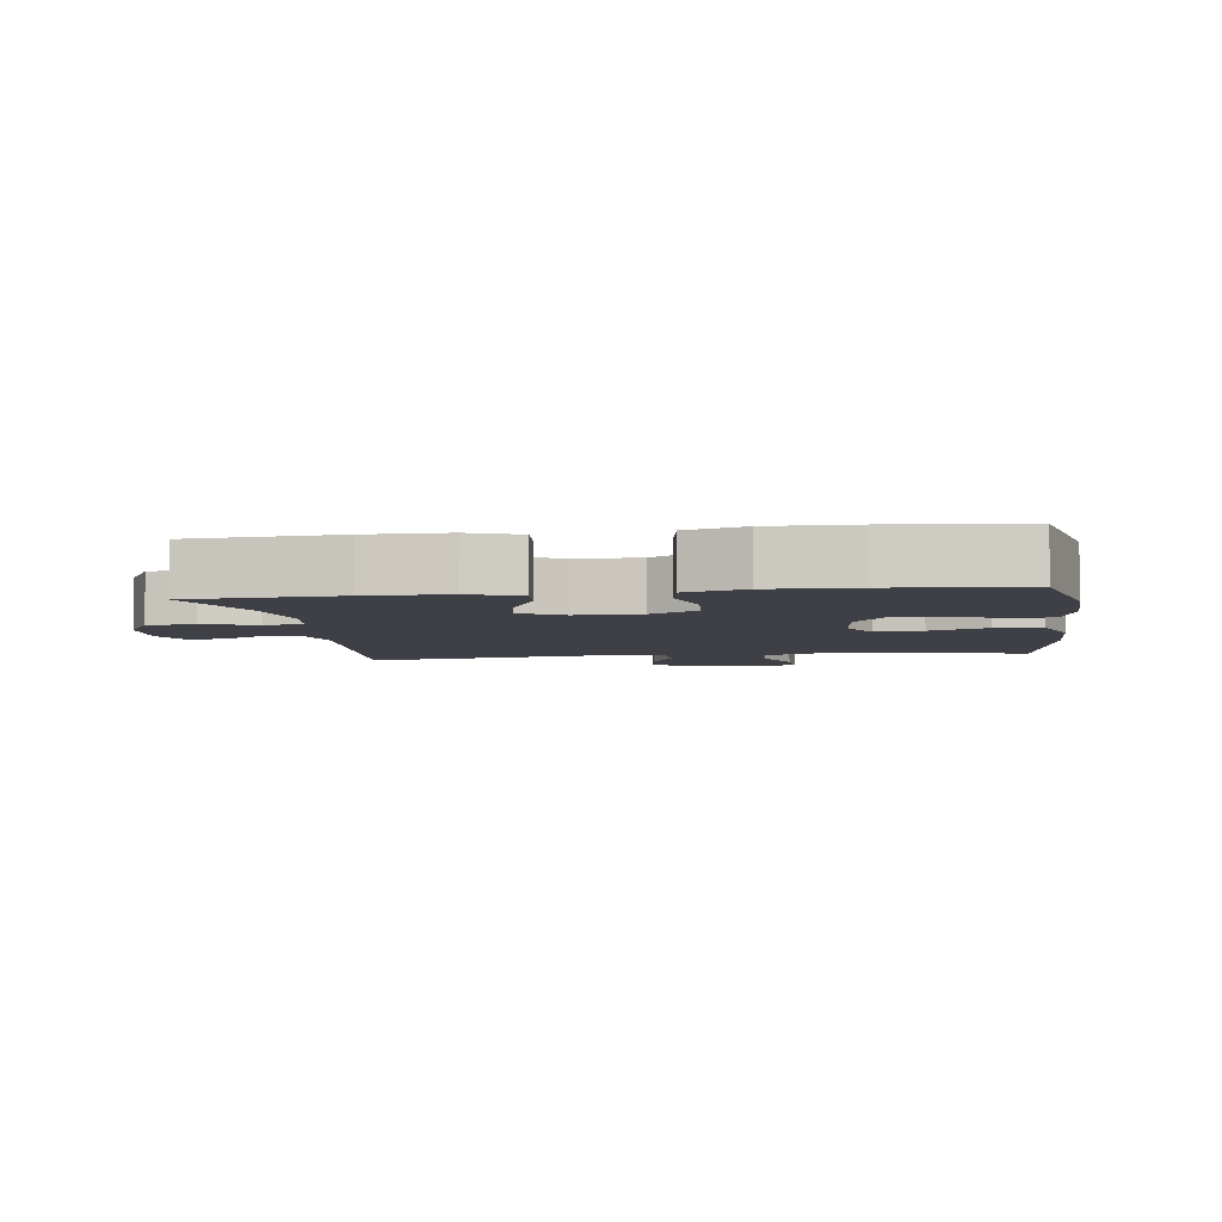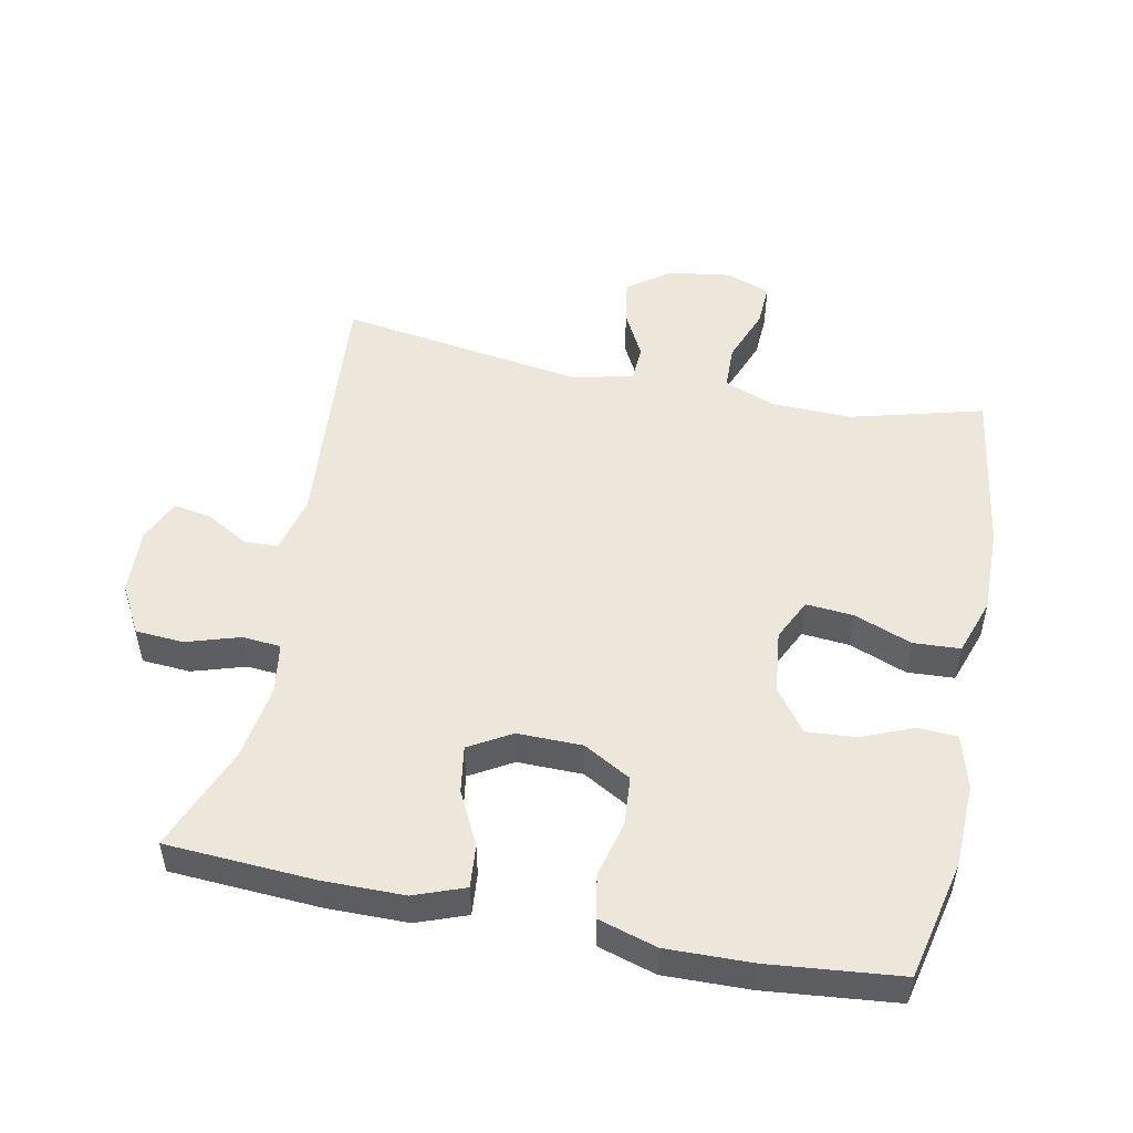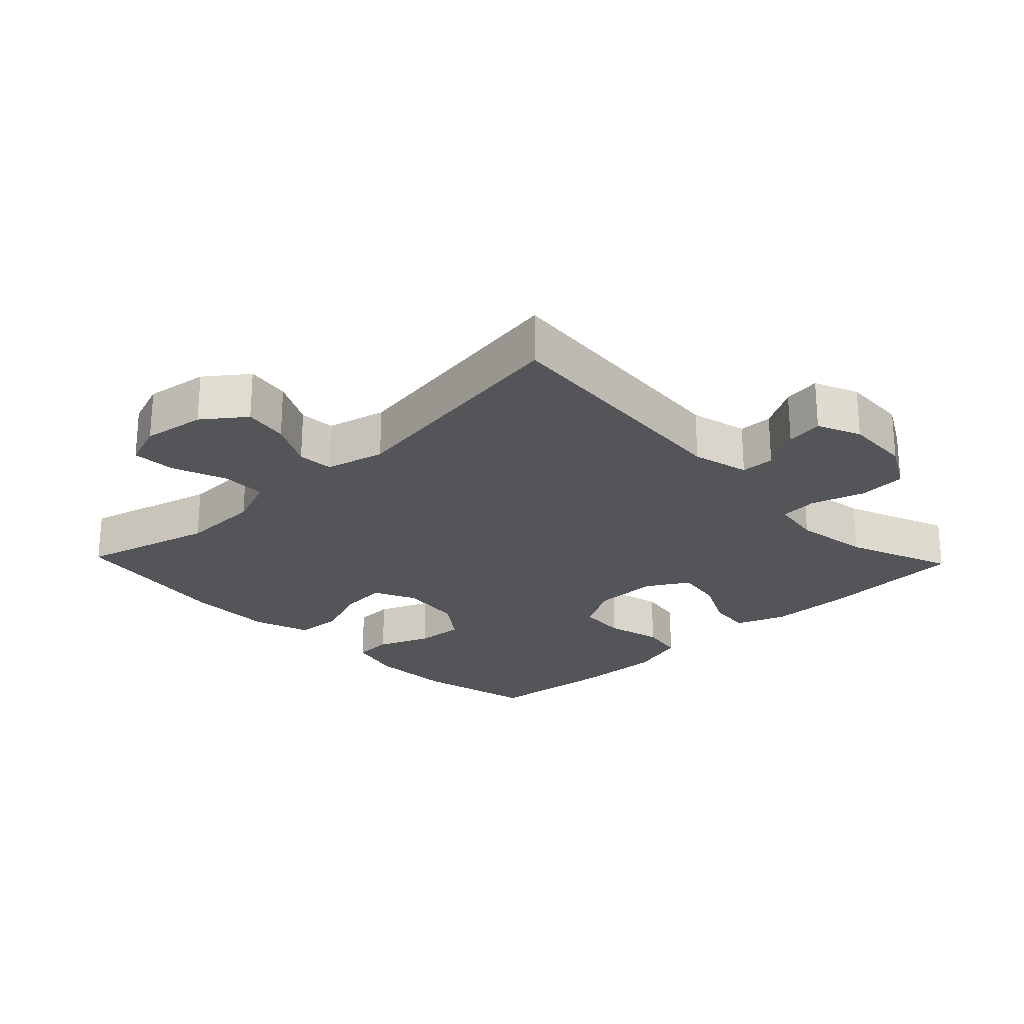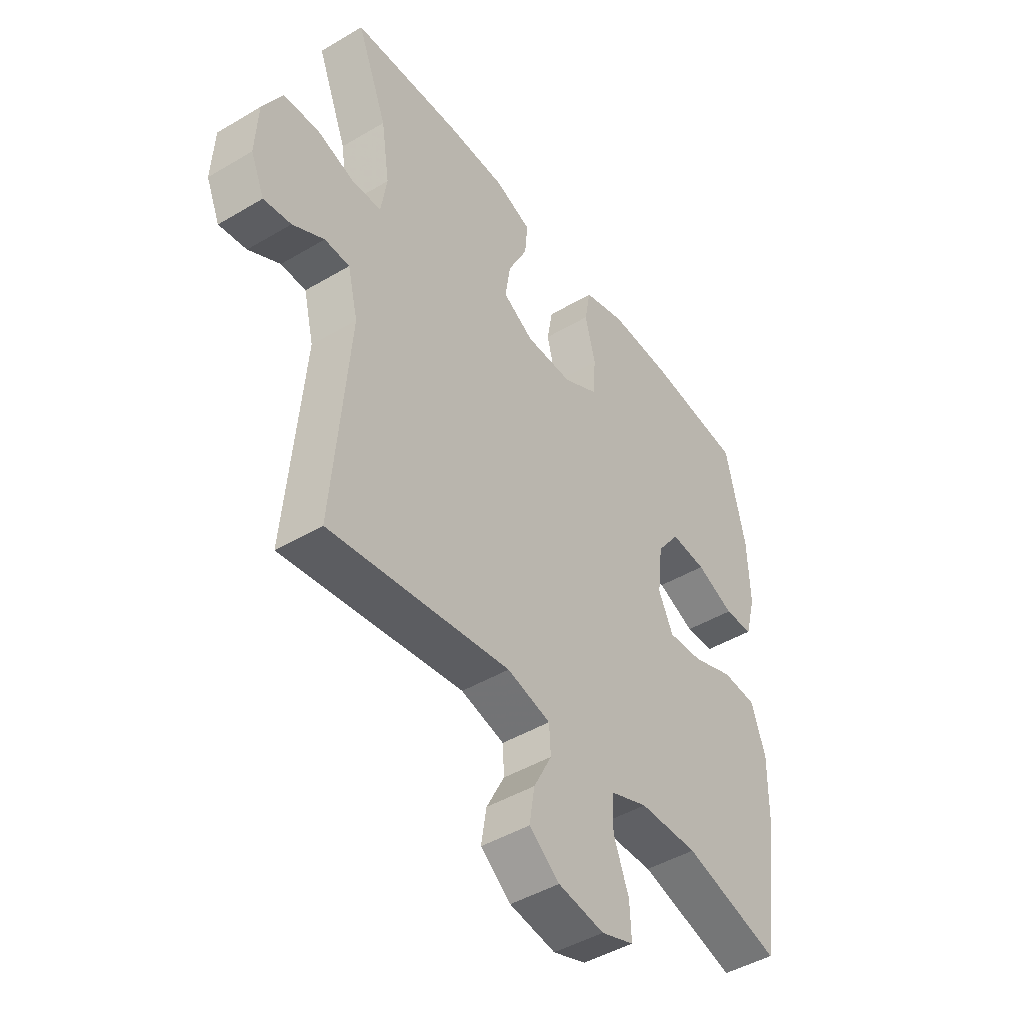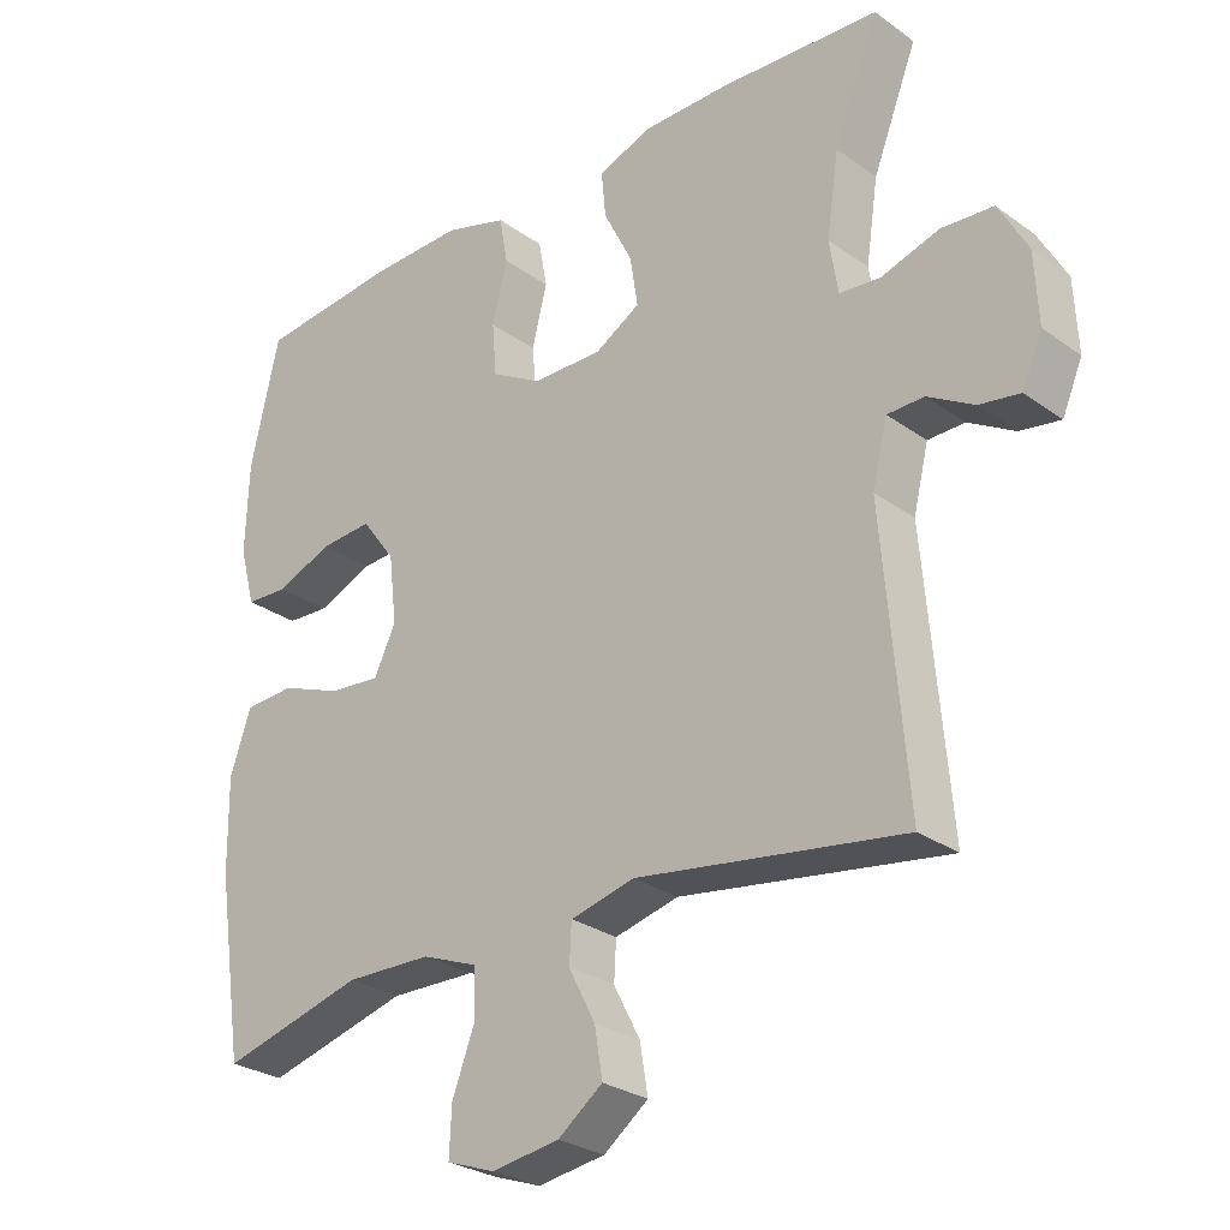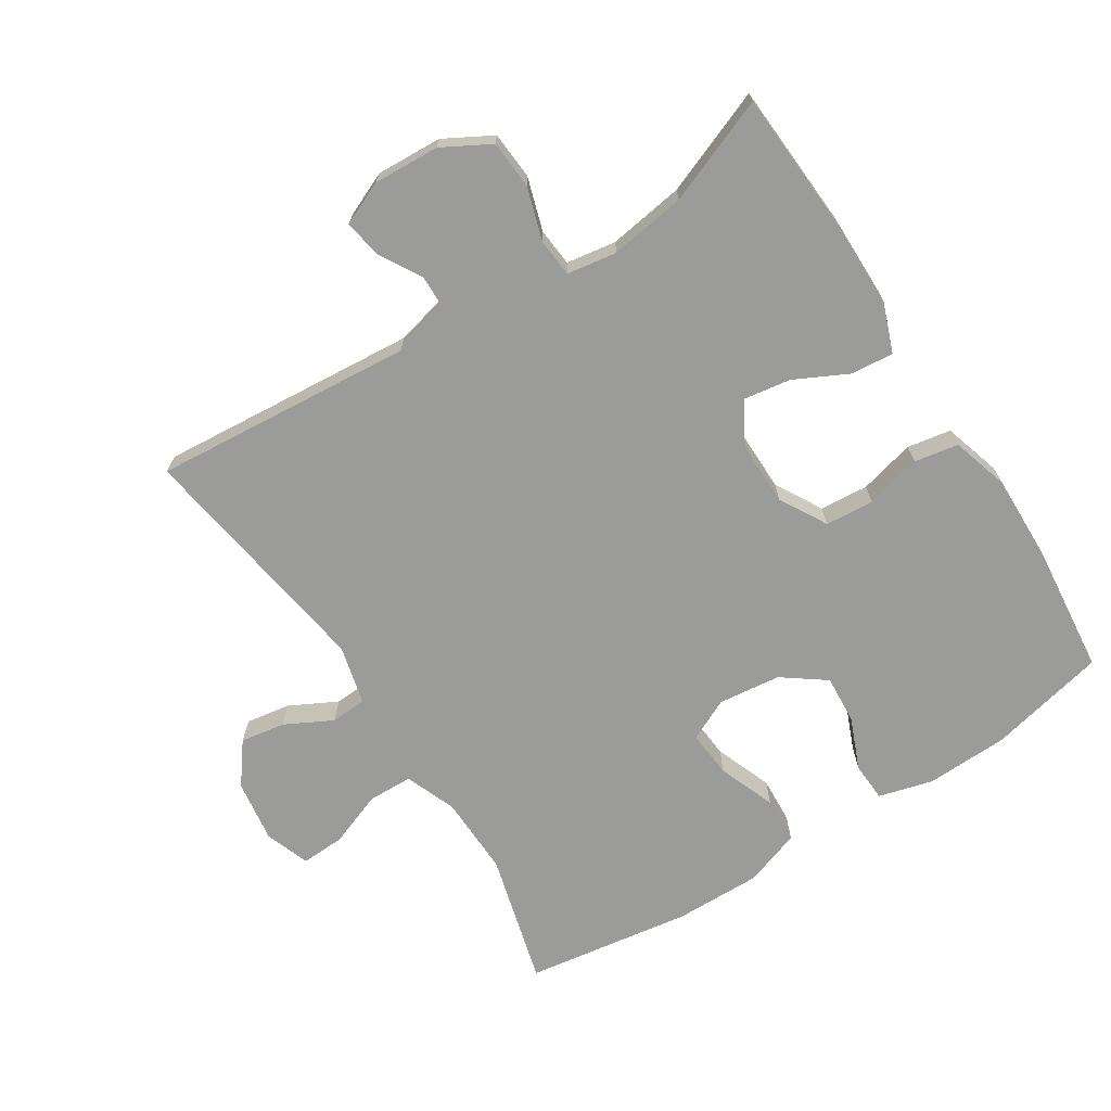
<metadata>
{"format":"obj","ext":"obj","renderer":"f3d","projection":"perspective","resolution":1024,"background":"white","views":[{"elev":-5.2,"azim":8.2,"up":"+Y"},{"elev":50.9,"azim":11.5,"up":"+Y"},{"elev":-24.1,"azim":-136.2,"up":"+Y"},{"elev":-45.5,"azim":-55.6,"up":"+Z"},{"elev":-27.6,"azim":-137.4,"up":"+Z"},{"elev":-69.6,"azim":-57.4,"up":"+Y"}]}
</metadata>
<code>
v -0.5 0.07 -0.5
v -0.467 0.07 -0.109
v -0.488 0.07 -0.023
v -0.539 0.07 -0.022
v -0.603 0.07 -0.059
v -0.659 0.07 -0.068
v -0.687 0.07 -0.003
v -0.682 0.07 0.096
v -0.642 0.07 0.168
v -0.57 0.07 0.173
v -0.49 0.07 0.148
v -0.433 0.07 0.153
v -0.421 0.07 0.228
v -0.438 0.07 0.342
v -0.5 0.07 0.5
v -0.278 0.07 0.513
v -0.157 0.07 0.512
v -0.082 0.07 0.484
v -0.088 0.07 0.42
v -0.128 0.07 0.34
v -0.139 0.07 0.27
v -0.076 0.07 0.233
v 0.021 0.07 0.234
v 0.092 0.07 0.274
v 0.098 0.07 0.347
v 0.077 0.07 0.431
v 0.089 0.07 0.497
v 0.176 0.07 0.523
v 0.304 0.07 0.52
v 0.5 0.07 0.5
v 0.54 0.07 0.323
v 0.544 0.07 0.198
v 0.522 0.07 0.117
v 0.463 0.07 0.114
v 0.385 0.07 0.146
v 0.312 0.07 0.151
v 0.265 0.07 0.087
v 0.254 0.07 -0.007
v 0.284 0.07 -0.07
v 0.355 0.07 -0.064
v 0.441 0.07 -0.031
v 0.511 0.07 -0.035
v 0.54 0.07 -0.12
v 0.538 0.07 -0.25
v 0.5 0.07 -0.5
v 0.302 0.07 -0.447
v 0.182 0.07 -0.45
v 0.105 0.07 -0.48
v 0.103 0.07 -0.547
v 0.134 0.07 -0.629
v 0.137 0.07 -0.695
v 0.07 0.07 -0.719
v -0.024 0.07 -0.705
v -0.086 0.07 -0.658
v -0.075 0.07 -0.591
v -0.038 0.07 -0.52
v -0.041 0.07 -0.466
v -0.13 0.07 -0.444
v -0.5 0 -0.5
v -0.467 0 -0.109
v -0.488 0 -0.023
v -0.539 0 -0.022
v -0.603 0 -0.059
v -0.659 0 -0.068
v -0.687 0 -0.003
v -0.682 0 0.096
v -0.642 0 0.168
v -0.57 0 0.173
v -0.49 0 0.148
v -0.433 0 0.153
v -0.421 0 0.228
v -0.438 0 0.342
v -0.5 0 0.5
v -0.278 0 0.513
v -0.157 0 0.512
v -0.082 0 0.484
v -0.088 0 0.42
v -0.128 0 0.34
v -0.139 0 0.27
v -0.076 0 0.233
v 0.021 0 0.234
v 0.092 0 0.274
v 0.098 0 0.347
v 0.077 0 0.431
v 0.089 0 0.497
v 0.176 0 0.523
v 0.304 0 0.52
v 0.5 0 0.5
v 0.54 0 0.323
v 0.544 0 0.198
v 0.522 0 0.117
v 0.463 0 0.114
v 0.385 0 0.146
v 0.312 0 0.151
v 0.265 0 0.087
v 0.254 0 -0.007
v 0.284 0 -0.07
v 0.355 0 -0.064
v 0.441 0 -0.031
v 0.511 0 -0.035
v 0.54 0 -0.12
v 0.538 0 -0.25
v 0.5 0 -0.5
v 0.302 0 -0.447
v 0.182 0 -0.45
v 0.105 0 -0.48
v 0.103 0 -0.547
v 0.134 0 -0.629
v 0.137 0 -0.695
v 0.07 0 -0.719
v -0.024 0 -0.705
v -0.086 0 -0.658
v -0.075 0 -0.591
v -0.038 0 -0.52
v -0.041 0 -0.466
v -0.13 0 -0.444
f 53 54 55 56
f 53 56 57
f 52 53 57
f 49 50 51 52
f 48 49 52 57
f 47 48 57 58
f 43 44 45 46
f 43 46 47 58
f 40 41 42 43
f 39 40 43 58
f 32 33 34 35
f 32 35 36
f 31 32 36
f 30 31 36
f 29 30 36 37
f 25 26 27 28
f 24 25 28 29
f 17 18 19 20
f 17 20 21
f 14 15 16 17
f 13 14 17 21
f 12 13 21 22
f 8 9 10 11
f 8 11 12
f 4 5 6 7
f 3 4 7 8
f 39 58 1 2
f 38 39 2 3
f 24 29 37 38
f 23 24 38
f 12 22 23 38
f 3 8 12 38
f 114 113 112 111
f 115 114 111
f 115 111 110
f 110 109 108 107
f 115 110 107 106
f 116 115 106 105
f 104 103 102 101
f 116 105 104 101
f 101 100 99 98
f 116 101 98 97
f 93 92 91 90
f 94 93 90
f 94 90 89
f 94 89 88
f 95 94 88 87
f 86 85 84 83
f 87 86 83 82
f 78 77 76 75
f 79 78 75
f 75 74 73 72
f 79 75 72 71
f 80 79 71 70
f 69 68 67 66
f 70 69 66
f 65 64 63 62
f 66 65 62 61
f 60 59 116 97
f 61 60 97 96
f 96 95 87 82
f 96 82 81
f 96 81 80 70
f 96 70 66 61
f 1 59 60 2
f 2 60 61 3
f 3 61 62 4
f 4 62 63 5
f 5 63 64 6
f 6 64 65 7
f 7 65 66 8
f 8 66 67 9
f 9 67 68 10
f 10 68 69 11
f 11 69 70 12
f 12 70 71 13
f 13 71 72 14
f 14 72 73 15
f 15 73 74 16
f 16 74 75 17
f 17 75 76 18
f 18 76 77 19
f 19 77 78 20
f 20 78 79 21
f 21 79 80 22
f 22 80 81 23
f 23 81 82 24
f 24 82 83 25
f 25 83 84 26
f 26 84 85 27
f 27 85 86 28
f 28 86 87 29
f 29 87 88 30
f 30 88 89 31
f 31 89 90 32
f 32 90 91 33
f 33 91 92 34
f 34 92 93 35
f 35 93 94 36
f 36 94 95 37
f 37 95 96 38
f 38 96 97 39
f 39 97 98 40
f 40 98 99 41
f 41 99 100 42
f 42 100 101 43
f 43 101 102 44
f 44 102 103 45
f 45 103 104 46
f 46 104 105 47
f 47 105 106 48
f 48 106 107 49
f 49 107 108 50
f 50 108 109 51
f 51 109 110 52
f 52 110 111 53
f 53 111 112 54
f 54 112 113 55
f 55 113 114 56
f 56 114 115 57
f 57 115 116 58
f 58 116 59 1

</code>
